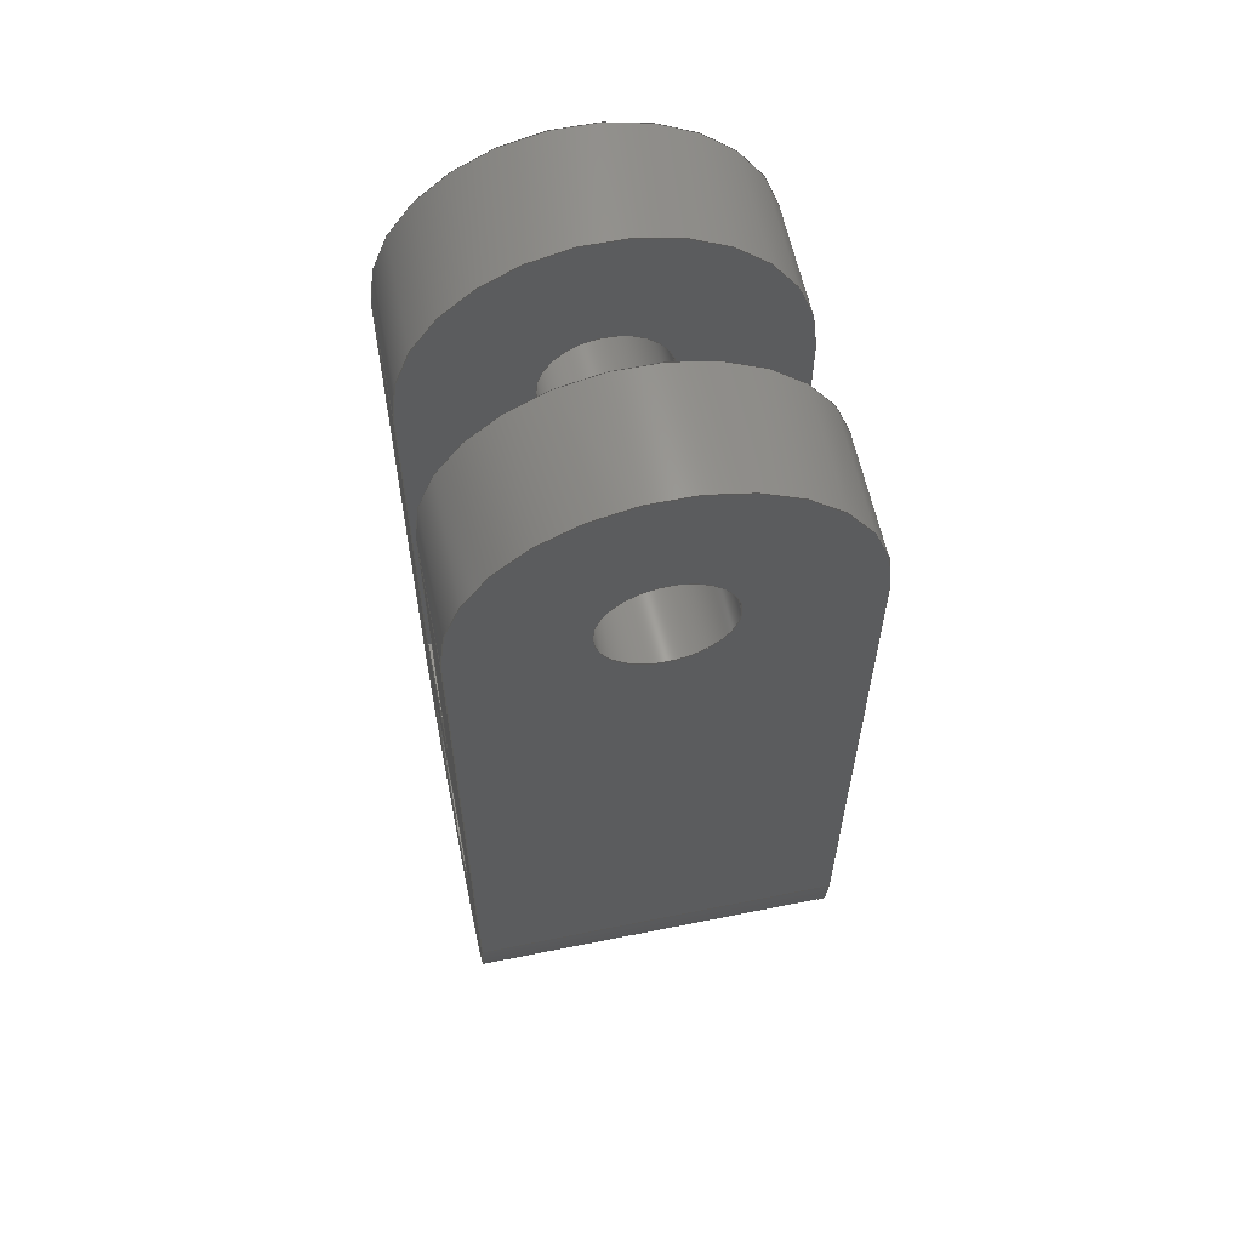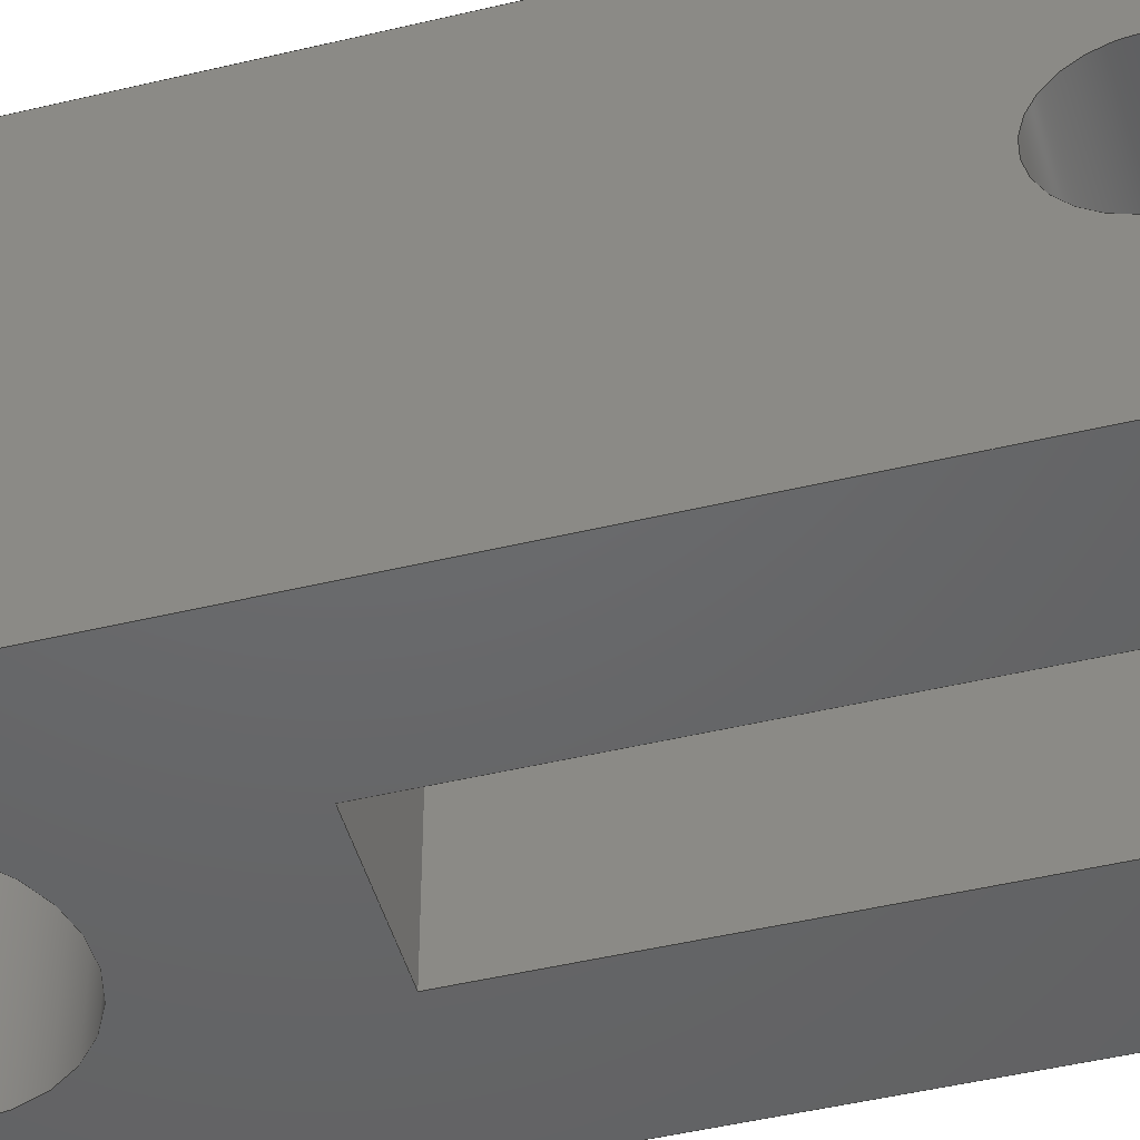
<metadata>
{"format":"step","ext":"step","renderer":"f3d","projection":"perspective","resolution":1024,"background":"white","views":[{"elev":60.1,"azim":-101.7,"up":"+Y"},{"elev":-47.1,"azim":105.2,"up":"+Z"}]}
</metadata>
<code>
ISO-10303-21;
DATA;
#1=MECHANICAL_DESIGN_GEOMETRIC_PRESENTATION_REPRESENTATION('',(#4),#429);
#2=SHAPE_REPRESENTATION_RELATIONSHIP('SRR','None',#436,#3);
#3=ADVANCED_BREP_SHAPE_REPRESENTATION('',(#5),#428);
#4=STYLED_ITEM('',(#445),#5);
#5=MANIFOLD_SOLID_BREP('Body1',#245);
#6=CYLINDRICAL_SURFACE('',#266,0.075);
#7=CYLINDRICAL_SURFACE('',#268,0.075);
#8=CYLINDRICAL_SURFACE('',#273,0.025);
#9=CYLINDRICAL_SURFACE('',#278,0.0375);
#10=CYLINDRICAL_SURFACE('',#279,0.075);
#11=CYLINDRICAL_SURFACE('',#280,0.025);
#12=FACE_BOUND('',#32,.T.);
#13=FACE_BOUND('',#34,.T.);
#14=FACE_BOUND('',#39,.T.);
#15=FACE_BOUND('',#42,.T.);
#16=FACE_BOUND('',#47,.T.);
#17=FACE_BOUND('',#49,.T.);
#18=FACE_OUTER_BOUND('',#31,.T.);
#19=FACE_OUTER_BOUND('',#33,.T.);
#20=FACE_OUTER_BOUND('',#35,.T.);
#21=FACE_OUTER_BOUND('',#36,.T.);
#22=FACE_OUTER_BOUND('',#37,.T.);
#23=FACE_OUTER_BOUND('',#38,.T.);
#24=FACE_OUTER_BOUND('',#40,.T.);
#25=FACE_OUTER_BOUND('',#41,.T.);
#26=FACE_OUTER_BOUND('',#43,.T.);
#27=FACE_OUTER_BOUND('',#44,.T.);
#28=FACE_OUTER_BOUND('',#45,.T.);
#29=FACE_OUTER_BOUND('',#46,.T.);
#30=FACE_OUTER_BOUND('',#48,.T.);
#31=EDGE_LOOP('',(#159,#160,#161,#162));
#32=EDGE_LOOP('',(#163));
#33=EDGE_LOOP('',(#164,#165,#166,#167));
#34=EDGE_LOOP('',(#168));
#35=EDGE_LOOP('',(#169,#170,#171,#172));
#36=EDGE_LOOP('',(#173,#174,#175,#176));
#37=EDGE_LOOP('',(#177,#178,#179,#180));
#38=EDGE_LOOP('',(#181,#182,#183,#184,#185,#186,#187,#188));
#39=EDGE_LOOP('',(#189));
#40=EDGE_LOOP('',(#190,#191,#192,#193));
#41=EDGE_LOOP('',(#194,#195,#196,#197,#198,#199,#200,#201));
#42=EDGE_LOOP('',(#202));
#43=EDGE_LOOP('',(#203,#204,#205,#206));
#44=EDGE_LOOP('',(#207,#208,#209,#210));
#45=EDGE_LOOP('',(#211,#212,#213,#214));
#46=EDGE_LOOP('',(#215,#216,#217,#218));
#47=EDGE_LOOP('',(#219));
#48=EDGE_LOOP('',(#220,#221,#222,#223));
#49=EDGE_LOOP('',(#224));
#50=CIRCLE('',#260,0.075);
#51=CIRCLE('',#261,0.025);
#52=CIRCLE('',#263,0.075);
#53=CIRCLE('',#264,0.025);
#54=CIRCLE('',#267,0.075);
#55=CIRCLE('',#269,0.075);
#56=CIRCLE('',#271,0.075);
#57=CIRCLE('',#272,0.0375);
#58=CIRCLE('',#274,0.025);
#59=CIRCLE('',#276,0.075);
#60=CIRCLE('',#277,0.0375);
#61=CIRCLE('',#281,0.025);
#62=LINE('',#361,#83);
#63=LINE('',#363,#84);
#64=LINE('',#365,#85);
#65=LINE('',#372,#86);
#66=LINE('',#376,#87);
#67=LINE('',#377,#88);
#68=LINE('',#381,#89);
#69=LINE('',#382,#90);
#70=LINE('',#385,#91);
#71=LINE('',#388,#92);
#72=LINE('',#391,#93);
#73=LINE('',#394,#94);
#74=LINE('',#397,#95);
#75=LINE('',#400,#96);
#76=LINE('',#406,#97);
#77=LINE('',#409,#98);
#78=LINE('',#412,#99);
#79=LINE('',#416,#100);
#80=LINE('',#418,#101);
#81=LINE('',#419,#102);
#82=LINE('',#422,#103);
#83=VECTOR('',#288,1);
#84=VECTOR('',#289,1);
#85=VECTOR('',#290,1);
#86=VECTOR('',#297,1);
#87=VECTOR('',#300,1);
#88=VECTOR('',#301,1);
#89=VECTOR('',#306,1);
#90=VECTOR('',#307,1);
#91=VECTOR('',#310,1);
#92=VECTOR('',#313,1);
#93=VECTOR('',#316,1);
#94=VECTOR('',#319,1);
#95=VECTOR('',#322,1);
#96=VECTOR('',#325,1);
#97=VECTOR('',#332,0.025);
#98=VECTOR('',#335,1);
#99=VECTOR('',#338,1);
#100=VECTOR('',#343,0.0375);
#101=VECTOR('',#346,1);
#102=VECTOR('',#347,1);
#103=VECTOR('',#350,0.025);
#104=VERTEX_POINT('',#359);
#105=VERTEX_POINT('',#360);
#106=VERTEX_POINT('',#362);
#107=VERTEX_POINT('',#364);
#108=VERTEX_POINT('',#367);
#109=VERTEX_POINT('',#370);
#110=VERTEX_POINT('',#371);
#111=VERTEX_POINT('',#373);
#112=VERTEX_POINT('',#375);
#113=VERTEX_POINT('',#378);
#114=VERTEX_POINT('',#384);
#115=VERTEX_POINT('',#386);
#116=VERTEX_POINT('',#390);
#117=VERTEX_POINT('',#392);
#118=VERTEX_POINT('',#396);
#119=VERTEX_POINT('',#398);
#120=VERTEX_POINT('',#401);
#121=VERTEX_POINT('',#404);
#122=VERTEX_POINT('',#408);
#123=VERTEX_POINT('',#410);
#124=VERTEX_POINT('',#413);
#125=VERTEX_POINT('',#421);
#126=EDGE_CURVE('',#104,#105,#62,.T.);
#127=EDGE_CURVE('',#106,#104,#63,.T.);
#128=EDGE_CURVE('',#107,#106,#64,.T.);
#129=EDGE_CURVE('',#105,#107,#50,.T.);
#130=EDGE_CURVE('',#108,#108,#51,.T.);
#131=EDGE_CURVE('',#109,#110,#65,.T.);
#132=EDGE_CURVE('',#111,#109,#52,.T.);
#133=EDGE_CURVE('',#112,#111,#66,.T.);
#134=EDGE_CURVE('',#112,#110,#67,.T.);
#135=EDGE_CURVE('',#113,#113,#53,.T.);
#136=EDGE_CURVE('',#110,#104,#68,.T.);
#137=EDGE_CURVE('',#106,#112,#69,.T.);
#138=EDGE_CURVE('',#109,#114,#70,.T.);
#139=EDGE_CURVE('',#115,#114,#54,.T.);
#140=EDGE_CURVE('',#111,#115,#71,.T.);
#141=EDGE_CURVE('',#116,#107,#72,.T.);
#142=EDGE_CURVE('',#116,#117,#55,.T.);
#143=EDGE_CURVE('',#117,#105,#73,.T.);
#144=EDGE_CURVE('',#118,#115,#74,.T.);
#145=EDGE_CURVE('',#118,#119,#56,.T.);
#146=EDGE_CURVE('',#116,#119,#75,.T.);
#147=EDGE_CURVE('',#120,#120,#57,.T.);
#148=EDGE_CURVE('',#121,#121,#58,.T.);
#149=EDGE_CURVE('',#121,#113,#76,.T.);
#150=EDGE_CURVE('',#117,#122,#77,.T.);
#151=EDGE_CURVE('',#122,#123,#59,.T.);
#152=EDGE_CURVE('',#114,#123,#78,.T.);
#153=EDGE_CURVE('',#124,#124,#60,.T.);
#154=EDGE_CURVE('',#124,#120,#79,.T.);
#155=EDGE_CURVE('',#123,#118,#80,.T.);
#156=EDGE_CURVE('',#122,#119,#81,.T.);
#157=EDGE_CURVE('',#108,#125,#82,.T.);
#158=EDGE_CURVE('',#125,#125,#61,.T.);
#159=ORIENTED_EDGE('',*,*,#126,.F.);
#160=ORIENTED_EDGE('',*,*,#127,.F.);
#161=ORIENTED_EDGE('',*,*,#128,.F.);
#162=ORIENTED_EDGE('',*,*,#129,.F.);
#163=ORIENTED_EDGE('',*,*,#130,.F.);
#164=ORIENTED_EDGE('',*,*,#131,.F.);
#165=ORIENTED_EDGE('',*,*,#132,.F.);
#166=ORIENTED_EDGE('',*,*,#133,.F.);
#167=ORIENTED_EDGE('',*,*,#134,.T.);
#168=ORIENTED_EDGE('',*,*,#135,.F.);
#169=ORIENTED_EDGE('',*,*,#136,.F.);
#170=ORIENTED_EDGE('',*,*,#134,.F.);
#171=ORIENTED_EDGE('',*,*,#137,.F.);
#172=ORIENTED_EDGE('',*,*,#127,.T.);
#173=ORIENTED_EDGE('',*,*,#132,.T.);
#174=ORIENTED_EDGE('',*,*,#138,.T.);
#175=ORIENTED_EDGE('',*,*,#139,.F.);
#176=ORIENTED_EDGE('',*,*,#140,.F.);
#177=ORIENTED_EDGE('',*,*,#129,.T.);
#178=ORIENTED_EDGE('',*,*,#141,.F.);
#179=ORIENTED_EDGE('',*,*,#142,.T.);
#180=ORIENTED_EDGE('',*,*,#143,.T.);
#181=ORIENTED_EDGE('',*,*,#128,.T.);
#182=ORIENTED_EDGE('',*,*,#137,.T.);
#183=ORIENTED_EDGE('',*,*,#133,.T.);
#184=ORIENTED_EDGE('',*,*,#140,.T.);
#185=ORIENTED_EDGE('',*,*,#144,.F.);
#186=ORIENTED_EDGE('',*,*,#145,.T.);
#187=ORIENTED_EDGE('',*,*,#146,.F.);
#188=ORIENTED_EDGE('',*,*,#141,.T.);
#189=ORIENTED_EDGE('',*,*,#147,.T.);
#190=ORIENTED_EDGE('',*,*,#148,.F.);
#191=ORIENTED_EDGE('',*,*,#149,.T.);
#192=ORIENTED_EDGE('',*,*,#135,.T.);
#193=ORIENTED_EDGE('',*,*,#149,.F.);
#194=ORIENTED_EDGE('',*,*,#126,.T.);
#195=ORIENTED_EDGE('',*,*,#143,.F.);
#196=ORIENTED_EDGE('',*,*,#150,.T.);
#197=ORIENTED_EDGE('',*,*,#151,.T.);
#198=ORIENTED_EDGE('',*,*,#152,.F.);
#199=ORIENTED_EDGE('',*,*,#138,.F.);
#200=ORIENTED_EDGE('',*,*,#131,.T.);
#201=ORIENTED_EDGE('',*,*,#136,.T.);
#202=ORIENTED_EDGE('',*,*,#153,.T.);
#203=ORIENTED_EDGE('',*,*,#153,.F.);
#204=ORIENTED_EDGE('',*,*,#154,.T.);
#205=ORIENTED_EDGE('',*,*,#147,.F.);
#206=ORIENTED_EDGE('',*,*,#154,.F.);
#207=ORIENTED_EDGE('',*,*,#145,.F.);
#208=ORIENTED_EDGE('',*,*,#155,.F.);
#209=ORIENTED_EDGE('',*,*,#151,.F.);
#210=ORIENTED_EDGE('',*,*,#156,.T.);
#211=ORIENTED_EDGE('',*,*,#130,.T.);
#212=ORIENTED_EDGE('',*,*,#157,.T.);
#213=ORIENTED_EDGE('',*,*,#158,.T.);
#214=ORIENTED_EDGE('',*,*,#157,.F.);
#215=ORIENTED_EDGE('',*,*,#139,.T.);
#216=ORIENTED_EDGE('',*,*,#152,.T.);
#217=ORIENTED_EDGE('',*,*,#155,.T.);
#218=ORIENTED_EDGE('',*,*,#144,.T.);
#219=ORIENTED_EDGE('',*,*,#148,.T.);
#220=ORIENTED_EDGE('',*,*,#142,.F.);
#221=ORIENTED_EDGE('',*,*,#146,.T.);
#222=ORIENTED_EDGE('',*,*,#156,.F.);
#223=ORIENTED_EDGE('',*,*,#150,.F.);
#224=ORIENTED_EDGE('',*,*,#158,.F.);
#225=PLANE('',#259);
#226=PLANE('',#262);
#227=PLANE('',#265);
#228=PLANE('',#270);
#229=PLANE('',#275);
#230=PLANE('',#282);
#231=PLANE('',#283);
#232=ADVANCED_FACE('',(#18,#12),#225,.F.);
#233=ADVANCED_FACE('',(#19,#13),#226,.F.);
#234=ADVANCED_FACE('',(#20),#227,.F.);
#235=ADVANCED_FACE('',(#21),#6,.T.);
#236=ADVANCED_FACE('',(#22),#7,.T.);
#237=ADVANCED_FACE('',(#23,#14),#228,.T.);
#238=ADVANCED_FACE('',(#24),#8,.F.);
#239=ADVANCED_FACE('',(#25,#15),#229,.T.);
#240=ADVANCED_FACE('',(#26),#9,.F.);
#241=ADVANCED_FACE('',(#27),#10,.T.);
#242=ADVANCED_FACE('',(#28),#11,.F.);
#243=ADVANCED_FACE('',(#29,#16),#230,.T.);
#244=ADVANCED_FACE('',(#30,#17),#231,.F.);
#245=CLOSED_SHELL('',(#232,#233,#234,#235,#236,#237,#238,#239,#240,#241,
#242,#243,#244));
#246=DERIVED_UNIT_ELEMENT(#248,1);
#247=DERIVED_UNIT_ELEMENT(#431,3);
#248=(
MASS_UNIT()
NAMED_UNIT(*)
SI_UNIT(.KILO.,.GRAM.)
);
#249=DERIVED_UNIT((#246,#247));
#250=MEASURE_REPRESENTATION_ITEM('density measure',
POSITIVE_RATIO_MEASURE(7850),#249);
#251=PROPERTY_DEFINITION_REPRESENTATION(#256,#253);
#252=PROPERTY_DEFINITION_REPRESENTATION(#257,#254);
#253=REPRESENTATION('material name',(#255),#428);
#254=REPRESENTATION('density',(#250),#428);
#255=DESCRIPTIVE_REPRESENTATION_ITEM('Steel','Steel');
#256=PROPERTY_DEFINITION('material property','material name',#438);
#257=PROPERTY_DEFINITION('material property','density of part',#438);
#258=AXIS2_PLACEMENT_3D('placement',#357,#284,#285);
#259=AXIS2_PLACEMENT_3D('',#358,#286,#287);
#260=AXIS2_PLACEMENT_3D('',#366,#291,#292);
#261=AXIS2_PLACEMENT_3D('',#368,#293,#294);
#262=AXIS2_PLACEMENT_3D('',#369,#295,#296);
#263=AXIS2_PLACEMENT_3D('',#374,#298,#299);
#264=AXIS2_PLACEMENT_3D('',#379,#302,#303);
#265=AXIS2_PLACEMENT_3D('',#380,#304,#305);
#266=AXIS2_PLACEMENT_3D('',#383,#308,#309);
#267=AXIS2_PLACEMENT_3D('',#387,#311,#312);
#268=AXIS2_PLACEMENT_3D('',#389,#314,#315);
#269=AXIS2_PLACEMENT_3D('',#393,#317,#318);
#270=AXIS2_PLACEMENT_3D('',#395,#320,#321);
#271=AXIS2_PLACEMENT_3D('',#399,#323,#324);
#272=AXIS2_PLACEMENT_3D('',#402,#326,#327);
#273=AXIS2_PLACEMENT_3D('',#403,#328,#329);
#274=AXIS2_PLACEMENT_3D('',#405,#330,#331);
#275=AXIS2_PLACEMENT_3D('',#407,#333,#334);
#276=AXIS2_PLACEMENT_3D('',#411,#336,#337);
#277=AXIS2_PLACEMENT_3D('',#414,#339,#340);
#278=AXIS2_PLACEMENT_3D('',#415,#341,#342);
#279=AXIS2_PLACEMENT_3D('',#417,#344,#345);
#280=AXIS2_PLACEMENT_3D('',#420,#348,#349);
#281=AXIS2_PLACEMENT_3D('',#423,#351,#352);
#282=AXIS2_PLACEMENT_3D('',#424,#353,#354);
#283=AXIS2_PLACEMENT_3D('',#425,#355,#356);
#284=DIRECTION('axis',(0,0,1));
#285=DIRECTION('refdir',(1,0,0));
#286=DIRECTION('center_axis',(-1,0,0));
#287=DIRECTION('ref_axis',(0,-1,0));
#288=DIRECTION('',(0,1,0));
#289=DIRECTION('',(0,0,1));
#290=DIRECTION('',(0,-1,0));
#291=DIRECTION('center_axis',(-1,0,0));
#292=DIRECTION('ref_axis',(0,0,-1));
#293=DIRECTION('center_axis',(1,0,0));
#294=DIRECTION('ref_axis',(0,0,-1));
#295=DIRECTION('center_axis',(1,0,0));
#296=DIRECTION('ref_axis',(0,1,0));
#297=DIRECTION('',(0,-1,0));
#298=DIRECTION('center_axis',(1,0,0));
#299=DIRECTION('ref_axis',(0,0,-1));
#300=DIRECTION('',(0,1,0));
#301=DIRECTION('',(0,0,1));
#302=DIRECTION('center_axis',(-1,0,0));
#303=DIRECTION('ref_axis',(0,0,-1));
#304=DIRECTION('center_axis',(0,-1,0));
#305=DIRECTION('ref_axis',(1,0,0));
#306=DIRECTION('',(-1,0,0));
#307=DIRECTION('',(1,0,0));
#308=DIRECTION('center_axis',(1,0,0));
#309=DIRECTION('ref_axis',(0,0,-1));
#310=DIRECTION('',(1,0,0));
#311=DIRECTION('center_axis',(1,0,0));
#312=DIRECTION('ref_axis',(0,0,-1));
#313=DIRECTION('',(1,0,0));
#314=DIRECTION('center_axis',(1,0,0));
#315=DIRECTION('ref_axis',(0,0,-1));
#316=DIRECTION('',(1,0,0));
#317=DIRECTION('center_axis',(1,0,0));
#318=DIRECTION('ref_axis',(0,0,-1));
#319=DIRECTION('',(1,0,0));
#320=DIRECTION('center_axis',(0,0,-1));
#321=DIRECTION('ref_axis',(0,1,0));
#322=DIRECTION('',(0,1,0));
#323=DIRECTION('center_axis',(0,0,-1));
#324=DIRECTION('ref_axis',(-1,0,0));
#325=DIRECTION('',(0,-1,0));
#326=DIRECTION('center_axis',(0,0,1));
#327=DIRECTION('ref_axis',(-1,0,0));
#328=DIRECTION('center_axis',(1,0,0));
#329=DIRECTION('ref_axis',(0,0,-1));
#330=DIRECTION('center_axis',(-1,0,0));
#331=DIRECTION('ref_axis',(0,0,-1));
#332=DIRECTION('',(-1,0,0));
#333=DIRECTION('center_axis',(0,0,1));
#334=DIRECTION('ref_axis',(0,-1,0));
#335=DIRECTION('',(0,-1,0));
#336=DIRECTION('center_axis',(0,0,1));
#337=DIRECTION('ref_axis',(-1,0,0));
#338=DIRECTION('',(0,-1,0));
#339=DIRECTION('center_axis',(0,0,-1));
#340=DIRECTION('ref_axis',(-1,0,0));
#341=DIRECTION('center_axis',(0,0,1));
#342=DIRECTION('ref_axis',(-1,0,0));
#343=DIRECTION('',(0,0,-1));
#344=DIRECTION('center_axis',(0,0,1));
#345=DIRECTION('ref_axis',(-1,0,0));
#346=DIRECTION('',(0,1.85e-16,-1));
#347=DIRECTION('',(0,1.85e-16,-1));
#348=DIRECTION('center_axis',(1,0,0));
#349=DIRECTION('ref_axis',(0,0,-1));
#350=DIRECTION('',(-1,0,0));
#351=DIRECTION('center_axis',(-1,0,0));
#352=DIRECTION('ref_axis',(0,0,-1));
#353=DIRECTION('center_axis',(1,0,0));
#354=DIRECTION('ref_axis',(0,0,-1));
#355=DIRECTION('center_axis',(1,0,0));
#356=DIRECTION('ref_axis',(0,0,-1));
#357=CARTESIAN_POINT('',(0,0,0));
#358=CARTESIAN_POINT('Origin',(0.05,0.1001,-0.075));
#359=CARTESIAN_POINT('',(0.05,-0.16,0.075));
#360=CARTESIAN_POINT('',(0.05,9.185e-18,0.075));
#361=CARTESIAN_POINT('',(0.05,0.05006,0.075));
#362=CARTESIAN_POINT('',(0.05,-0.16,-0.075));
#363=CARTESIAN_POINT('',(0.05,-0.16,-0.075));
#364=CARTESIAN_POINT('',(0.05,0,-0.075));
#365=CARTESIAN_POINT('',(0.05,-0.07494,-0.075));
#366=CARTESIAN_POINT('Origin',(0.05,0,0));
#367=CARTESIAN_POINT('',(0.05,-3.062e-18,0.025));
#368=CARTESIAN_POINT('Origin',(0.05,0,0));
#369=CARTESIAN_POINT('Origin',(0.1,-0.16,-0.075));
#370=CARTESIAN_POINT('',(0.1,9.185e-18,0.075));
#371=CARTESIAN_POINT('',(0.1,-0.16,0.075));
#372=CARTESIAN_POINT('',(0.1,-0.08,0.075));
#373=CARTESIAN_POINT('',(0.1,0,-0.075));
#374=CARTESIAN_POINT('Origin',(0.1,0,0));
#375=CARTESIAN_POINT('',(0.1,-0.16,-0.075));
#376=CARTESIAN_POINT('',(0.1,-0.205,-0.075));
#377=CARTESIAN_POINT('',(0.1,-0.16,-0.075));
#378=CARTESIAN_POINT('',(0.1,3.062e-18,0.025));
#379=CARTESIAN_POINT('Origin',(0.1,0,0));
#380=CARTESIAN_POINT('Origin',(0.05,-0.16,-0.075));
#381=CARTESIAN_POINT('',(0.025,-0.16,0.075));
#382=CARTESIAN_POINT('',(0.025,-0.16,-0.075));
#383=CARTESIAN_POINT('Origin',(0,0,0));
#384=CARTESIAN_POINT('',(0.15,9.185e-18,0.075));
#385=CARTESIAN_POINT('',(0,9.185e-18,0.075));
#386=CARTESIAN_POINT('',(0.15,0,-0.075));
#387=CARTESIAN_POINT('Origin',(0.15,0,0));
#388=CARTESIAN_POINT('',(0,0,-0.075));
#389=CARTESIAN_POINT('Origin',(0,0,0));
#390=CARTESIAN_POINT('',(0,0,-0.075));
#391=CARTESIAN_POINT('',(0,0,-0.075));
#392=CARTESIAN_POINT('',(0,9.185e-18,0.075));
#393=CARTESIAN_POINT('Origin',(0,0,0));
#394=CARTESIAN_POINT('',(0,9.185e-18,0.075));
#395=CARTESIAN_POINT('Origin',(0,-0.25,-0.075));
#396=CARTESIAN_POINT('',(0.15,-0.25,-0.075));
#397=CARTESIAN_POINT('',(0.15,0,-0.075));
#398=CARTESIAN_POINT('',(0,-0.25,-0.075));
#399=CARTESIAN_POINT('Origin',(0.075,-0.25,-0.075));
#400=CARTESIAN_POINT('',(0,0,-0.075));
#401=CARTESIAN_POINT('',(0.1125,-0.25,-0.075));
#402=CARTESIAN_POINT('Origin',(0.075,-0.25,-0.075));
#403=CARTESIAN_POINT('Origin',(0,0,0));
#404=CARTESIAN_POINT('',(0.15,-3.062e-18,0.025));
#405=CARTESIAN_POINT('Origin',(0.15,0,0));
#406=CARTESIAN_POINT('',(0,-3.062e-18,0.025));
#407=CARTESIAN_POINT('Origin',(0,0,0.075));
#408=CARTESIAN_POINT('',(0,-0.25,0.075));
#409=CARTESIAN_POINT('',(0,0,0.075));
#410=CARTESIAN_POINT('',(0.15,-0.25,0.075));
#411=CARTESIAN_POINT('Origin',(0.075,-0.25,0.075));
#412=CARTESIAN_POINT('',(0.15,0,0.075));
#413=CARTESIAN_POINT('',(0.1125,-0.25,0.075));
#414=CARTESIAN_POINT('Origin',(0.075,-0.25,0.075));
#415=CARTESIAN_POINT('Origin',(0.075,-0.25,-0.075));
#416=CARTESIAN_POINT('',(0.1125,-0.25,-0.075));
#417=CARTESIAN_POINT('Origin',(0.075,-0.25,-0.075));
#418=CARTESIAN_POINT('',(0.15,-0.25,0.075));
#419=CARTESIAN_POINT('',(0,-0.25,0.075));
#420=CARTESIAN_POINT('Origin',(0,0,0));
#421=CARTESIAN_POINT('',(0,-3.062e-18,0.025));
#422=CARTESIAN_POINT('',(0,-3.062e-18,0.025));
#423=CARTESIAN_POINT('Origin',(0,0,0));
#424=CARTESIAN_POINT('Origin',(0.15,-0.0875,0));
#425=CARTESIAN_POINT('Origin',(0,-0.0875,0));
#426=UNCERTAINTY_MEASURE_WITH_UNIT(LENGTH_MEASURE(0.001),#430,
'DISTANCE_ACCURACY_VALUE',
'Maximum model space distance between geometric entities at asserted c
onnectivities');
#427=UNCERTAINTY_MEASURE_WITH_UNIT(LENGTH_MEASURE(0.001),#430,
'DISTANCE_ACCURACY_VALUE',
'Maximum model space distance between geometric entities at asserted c
onnectivities');
#428=(
GEOMETRIC_REPRESENTATION_CONTEXT(3)
GLOBAL_UNCERTAINTY_ASSIGNED_CONTEXT((#426))
GLOBAL_UNIT_ASSIGNED_CONTEXT((#430,#432,#433))
REPRESENTATION_CONTEXT('','3D')
);
#429=(
GEOMETRIC_REPRESENTATION_CONTEXT(3)
GLOBAL_UNCERTAINTY_ASSIGNED_CONTEXT((#427))
GLOBAL_UNIT_ASSIGNED_CONTEXT((#430,#432,#433))
REPRESENTATION_CONTEXT('','3D')
);
#430=(
LENGTH_UNIT()
NAMED_UNIT(*)
SI_UNIT(.CENTI.,.METRE.)
);
#431=(
LENGTH_UNIT()
NAMED_UNIT(*)
SI_UNIT($,.METRE.)
);
#432=(
NAMED_UNIT(*)
PLANE_ANGLE_UNIT()
SI_UNIT($,.RADIAN.)
);
#433=(
NAMED_UNIT(*)
SI_UNIT($,.STERADIAN.)
SOLID_ANGLE_UNIT()
);
#434=SHAPE_DEFINITION_REPRESENTATION(#435,#436);
#435=PRODUCT_DEFINITION_SHAPE('',$,#438);
#436=SHAPE_REPRESENTATION('',(#258),#428);
#437=PRODUCT_DEFINITION_CONTEXT('part definition',#442,'design');
#438=PRODUCT_DEFINITION('Untitled','Untitled',#439,#437);
#439=PRODUCT_DEFINITION_FORMATION('',$,#444);
#440=PRODUCT_RELATED_PRODUCT_CATEGORY('Untitled','Untitled',(#444));
#441=APPLICATION_PROTOCOL_DEFINITION('international standard',
'automotive_design',2009,#442);
#442=APPLICATION_CONTEXT(
'Core Data for Automotive Mechanical Design Process');
#443=PRODUCT_CONTEXT('part definition',#442,'mechanical');
#444=PRODUCT('Untitled','Untitled',$,(#443));
#445=PRESENTATION_STYLE_ASSIGNMENT((#446));
#446=SURFACE_STYLE_USAGE(.BOTH.,#447);
#447=SURFACE_SIDE_STYLE('',(#448));
#448=SURFACE_STYLE_FILL_AREA(#449);
#449=FILL_AREA_STYLE('Steel - Satin',(#450));
#450=FILL_AREA_STYLE_COLOUR('Steel - Satin',#451);
#451=COLOUR_RGB('Steel - Satin',0.6275,0.6275,0.6275);
ENDSEC;
END-ISO-10303-21;

</code>
